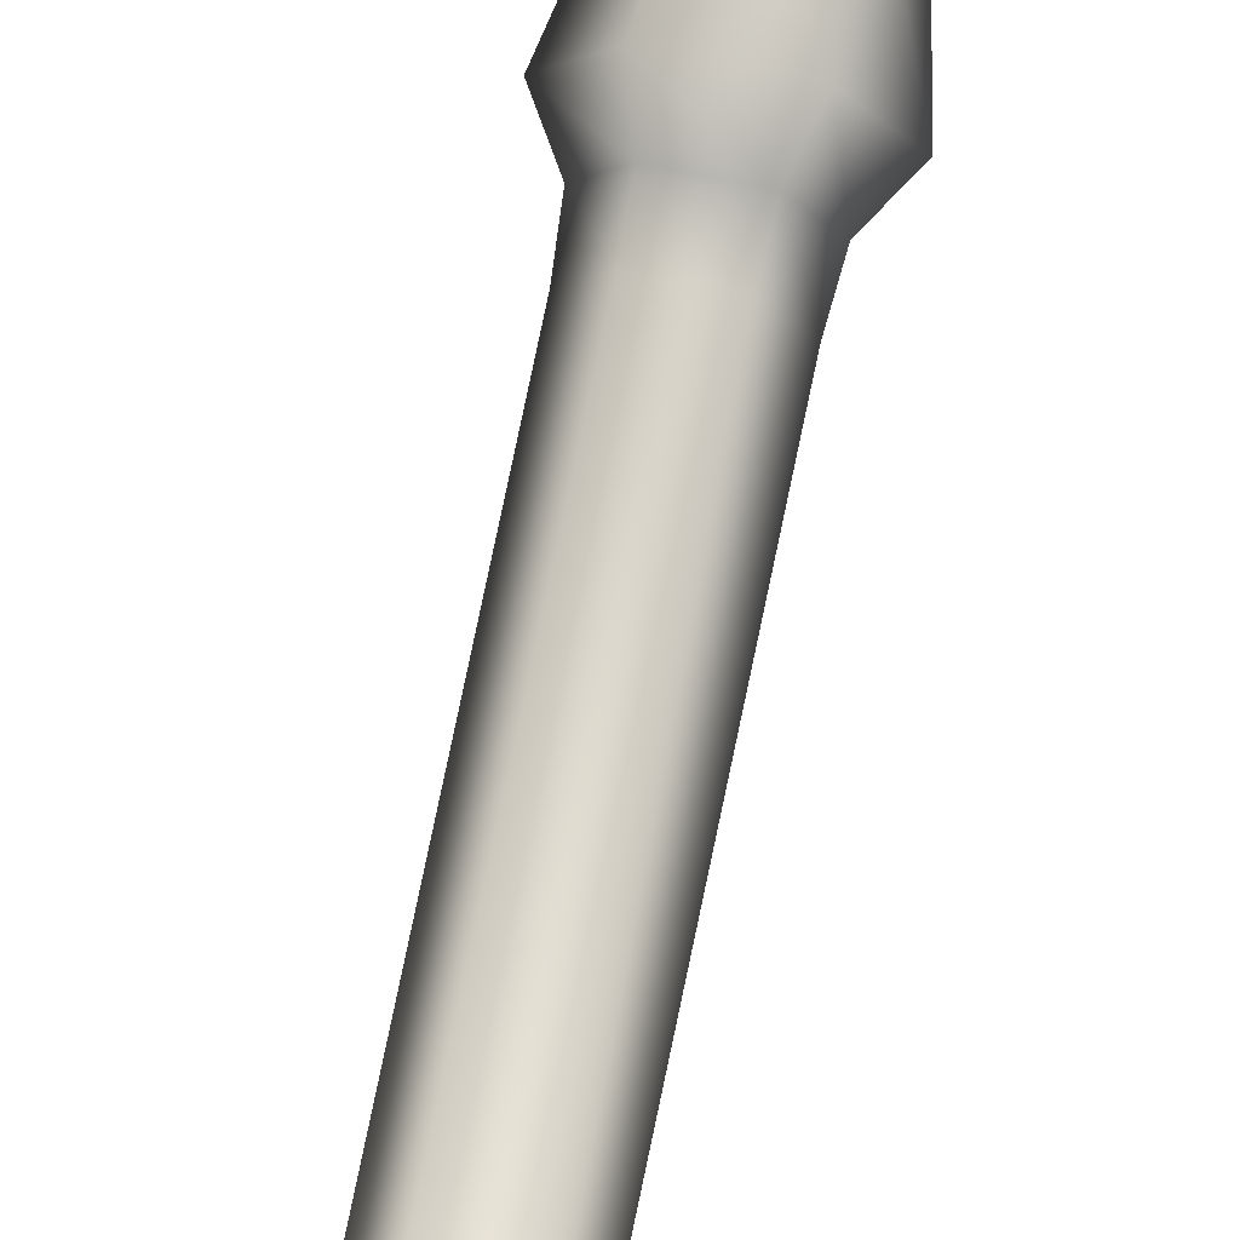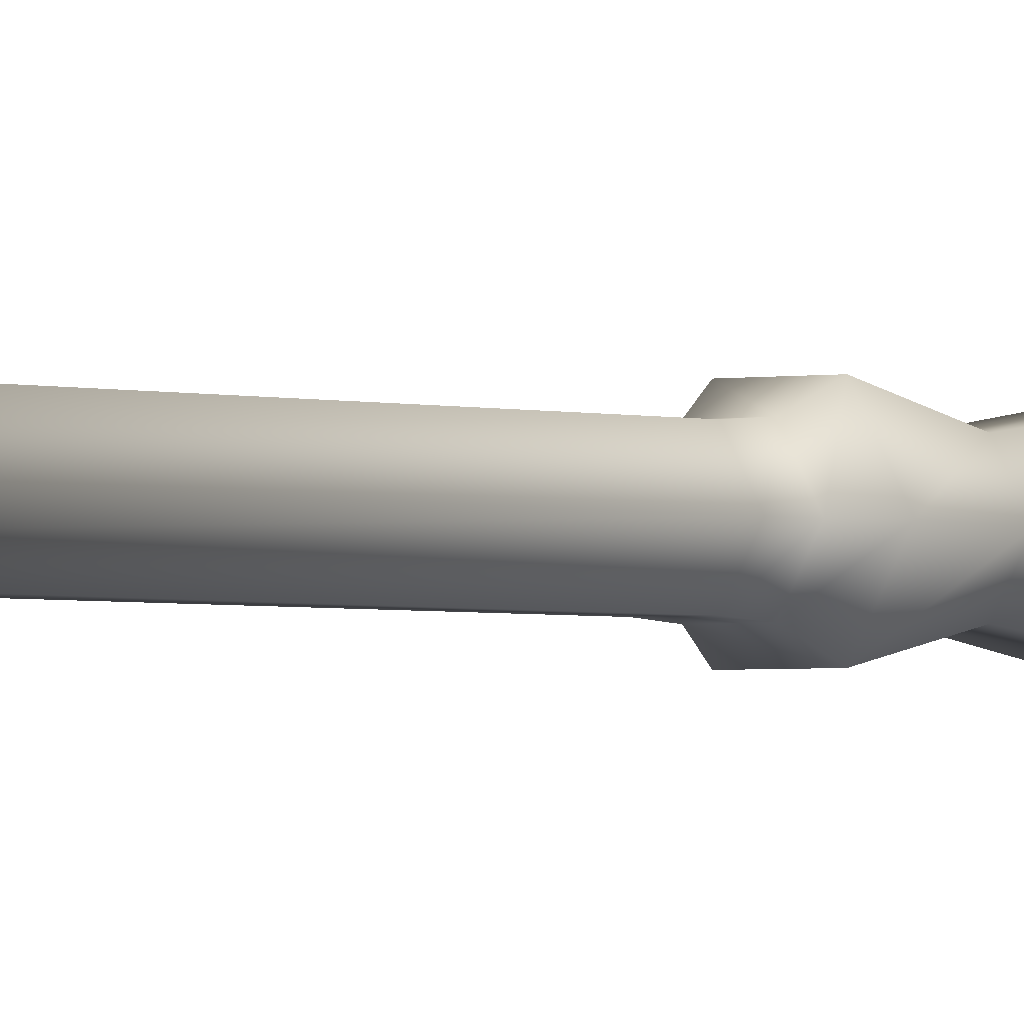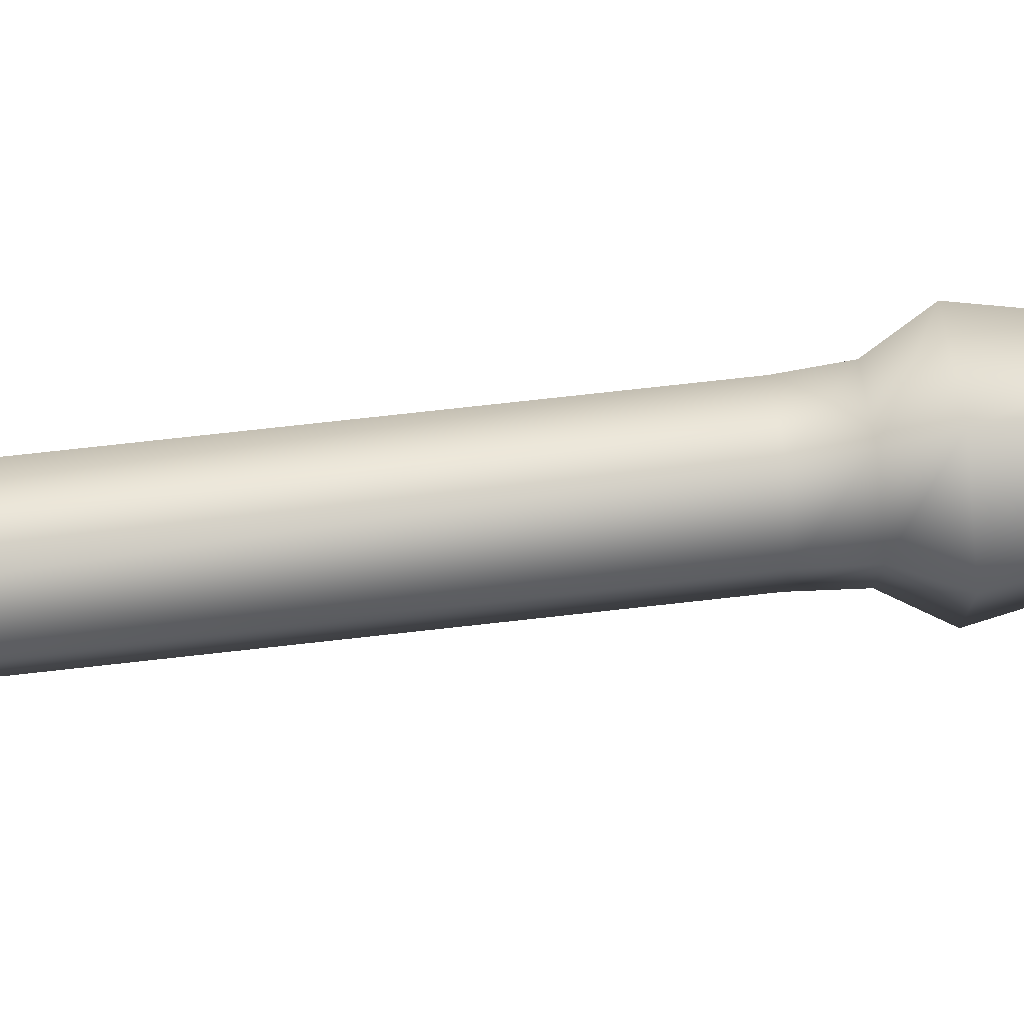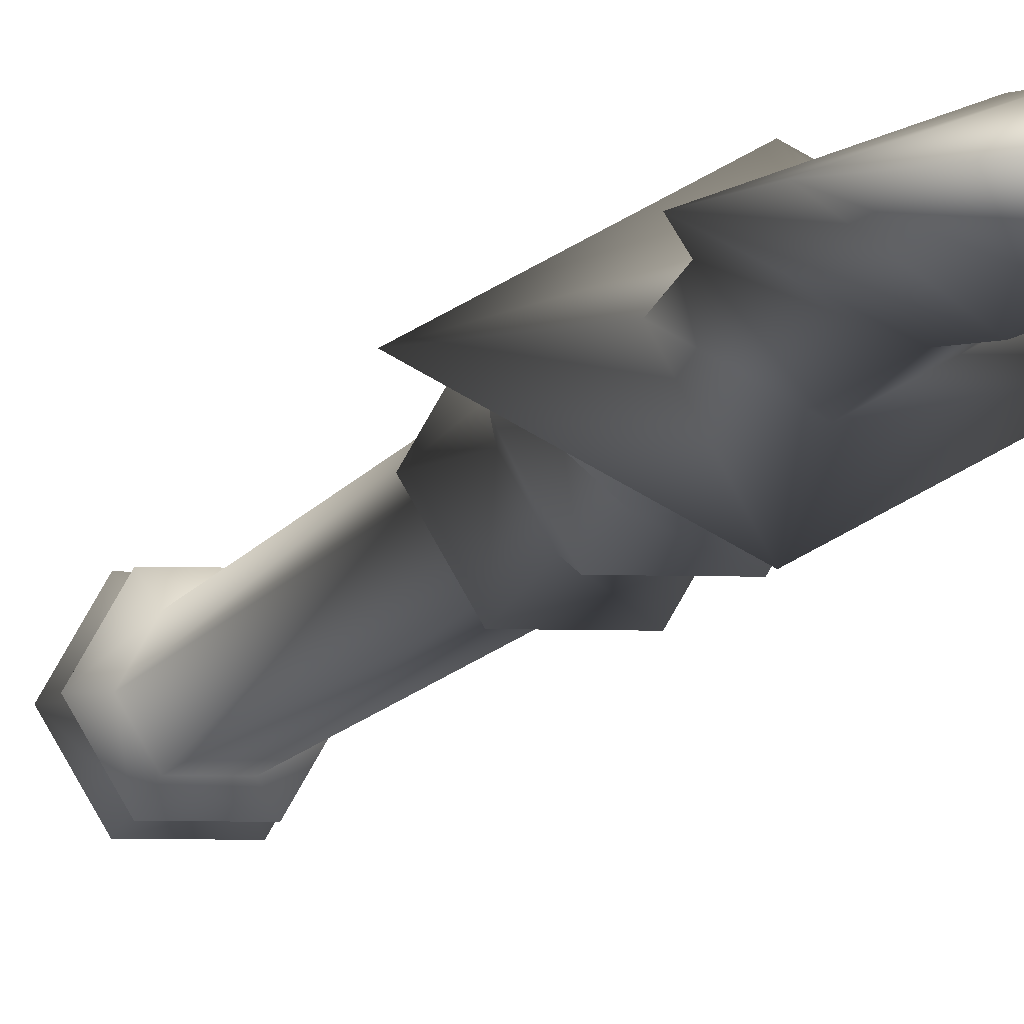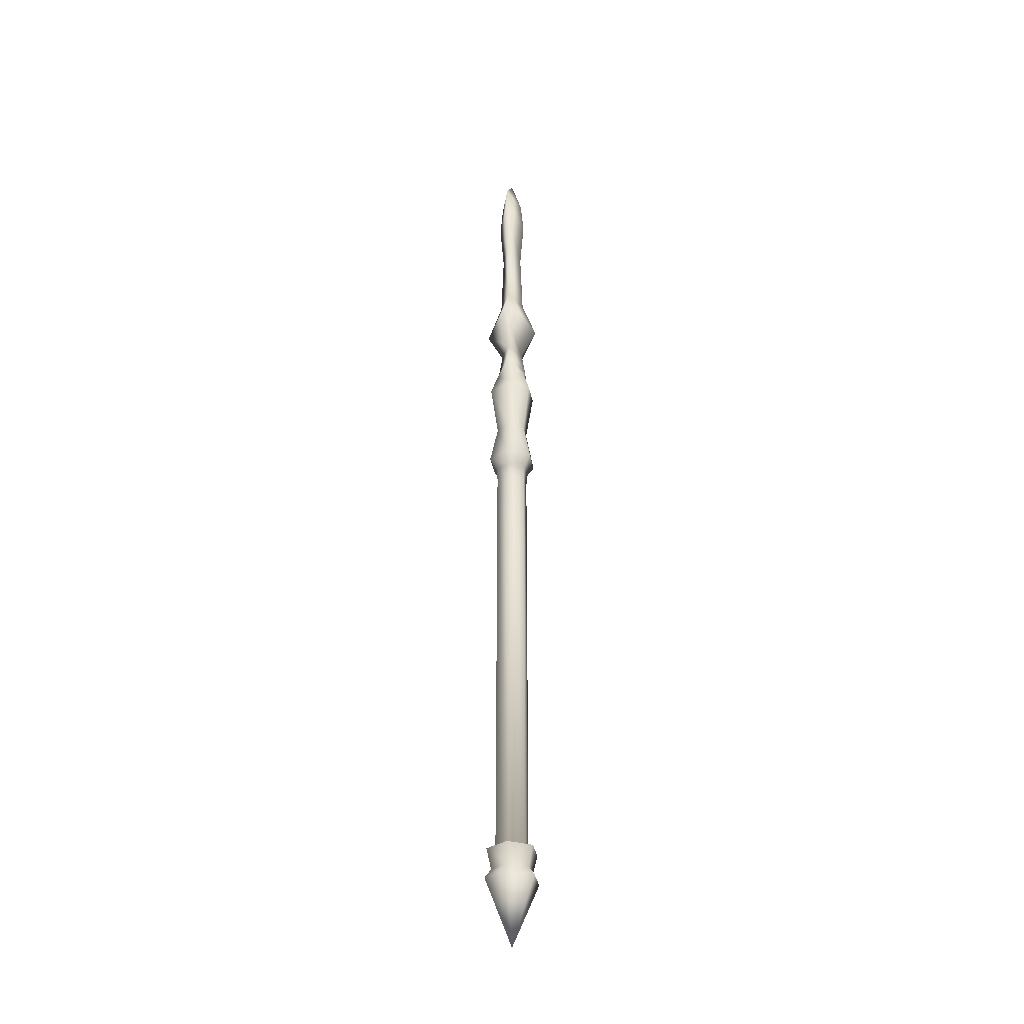
<metadata>
{"format":"obj","ext":"obj","renderer":"f3d","projection":"perspective","resolution":1024,"background":"white","views":[{"elev":75.4,"azim":11.7,"up":"+Z"},{"elev":-1.8,"azim":38.3,"up":"+Z"},{"elev":48.2,"azim":81.8,"up":"+Z"},{"elev":-4.7,"azim":172.2,"up":"+Z"},{"elev":-34.7,"azim":100.5,"up":"+Y"}]}
</metadata>
<code>
v -0 1.484 -5.968e-08
v 1.335e-07 1.394 -0.02683
v 0.07498 1.394 1.307e-08
v 1.144e-07 1.308 -0.03443
v 0.09621 1.308 1.529e-08
v 1.049e-07 1.179 -0.0245
v 0.06844 1.179 1.86e-08
v 7.629e-08 1.004 -0.03066
v 0.05701 1.004 4.957e-08
v 5.722e-08 0.8996 -0.06667
v 0.124 0.8996 5.13e-08
v 5.245e-08 0.8228 -0.02715
v 0.05048 0.8228 5.257e-08
v 4.768e-08 0.7641 -0.03681
v 0.06844 0.7641 5.354e-08
v 0.02116 0.7383 -0.03665
v -0.07498 1.394 -1.128e-07
v -0.09621 1.308 -9.812e-08
v -0.06844 1.179 -7.845e-08
v -0.05701 1.004 -6.152e-08
v -0.124 0.8996 -3.501e-08
v -0.05048 0.8228 -2.219e-08
v -0.06844 0.7641 -8.349e-09
v -0.02116 0.7383 -0.03665
v -1.24e-07 1.308 0.03443
v -1.335e-07 1.394 0.02683
v -8.106e-08 1.004 0.03066
v -1.049e-07 1.179 0.0245
v -5.245e-08 0.8228 0.02715
v -6.676e-08 0.8996 0.06667
v -4.768e-08 0.7641 0.03681
v -0.02116 0.7383 0.03665
v 0.02116 0.7383 0.03665
v -0.04232 0.7134 3.671e-10
v 0.04232 0.7134 8.583e-08
v 0.04232 0.7134 8.583e-08
v 0.03014 0.684 -0.0522
v 0.06028 0.684 8.583e-08
v 0.02116 0.7383 -0.03665
v 0.02028 0.5561 -0.03513
v 0.04057 0.5561 8.583e-08
v 0.03068 0.4544 -0.05313
v 0.06135 0.4544 8.583e-08
v 0.02144 0.4244 -0.03713
v 0.04288 0.4244 8.583e-08
v 0.02028 0.3921 -0.03513
v 0.04057 0.3921 8.583e-08
v -0.03014 0.684 -0.0522
v -0.02116 0.7383 -0.03665
v 4.768e-08 0.7641 -0.03681
v -0.02028 0.5561 -0.03513
v -0.03068 0.4544 -0.05313
v -0.02144 0.4244 -0.03713
v -0.02028 0.3921 -0.03513
v -0.06028 0.684 1.152e-08
v -0.04232 0.7134 3.671e-10
v -0.04057 0.5561 5.149e-08
v -0.06135 0.4544 8.642e-08
v -0.04288 0.4244 9.459e-08
v -0.04057 0.3921 1.049e-07
v -0.03014 0.684 0.0522
v -0.02116 0.7383 0.03665
v -0.02028 0.5561 0.03513
v -0.03068 0.4544 0.05313
v -0.02144 0.4244 0.03713
v -0.02028 0.3921 0.03513
v 0.03014 0.684 0.0522
v 0.02116 0.7383 0.03665
v -4.768e-08 0.7641 0.03681
v 0.02028 0.5561 0.03513
v 0.03068 0.4544 0.05313
v 0.02144 0.4244 0.03713
v 0.02028 0.3921 0.03513
v 0.04057 0.3921 8.583e-08
v 0.02028 -0.652 -0.03513
v 0.04057 -0.652 8.583e-08
v 0.02028 0.3921 -0.03513
v -0.02028 -0.652 -0.03513
v -0.02028 0.3921 -0.03513
v -0.04057 -0.652 4.286e-07
v -0.04057 0.3921 1.049e-07
v -0.02028 -0.652 0.03513
v -0.02028 0.3921 0.03513
v 0.02028 -0.652 0.03513
v 0.02028 0.3921 0.03513
v 0.04057 -0.652 8.583e-08
v 0.0313 -0.6583 -0.05421
v 0.06259 -0.6583 -1.168e-08
v 0.02028 -0.652 -0.03513
v 0.02543 -0.7081 -0.04405
v 0.05086 -0.7081 8.959e-08
v -0.0313 -0.6583 -0.05421
v -0.02028 -0.652 -0.03513
v -0.02543 -0.7081 -0.04404
v -0.06259 -0.6583 5.467e-07
v -0.04057 -0.652 4.286e-07
v -0.05086 -0.7081 4.578e-07
v -0.0313 -0.6583 0.05421
v -0.02028 -0.652 0.03513
v -0.02543 -0.7081 0.04405
v 0.0313 -0.6583 0.05421
v 0.02028 -0.652 0.03513
v 0.02543 -0.7081 0.04405
v 0.06668 -0.7312 9.3e-08
v -0.03334 -0.7312 -0.05775
v 0.03334 -0.7312 -0.05775
v -0 -0.8886 3.026e-07
v -0.06668 -0.7312 4.705e-07
v -0.03334 -0.7312 0.05775
v 0.03334 -0.7312 0.05775
g qiang001
f 3 2 1
f 4 2 3
f 5 4 3
f 6 4 5
f 7 6 5
f 8 6 7
f 9 8 7
f 10 8 9
f 11 10 9
f 12 10 11
f 13 12 11
f 14 12 13
f 15 14 13
f 16 14 15
f 2 17 1
f 4 18 2
f 18 17 2
f 6 19 4
f 19 18 4
f 8 20 6
f 20 19 6
f 10 21 8
f 21 20 8
f 12 22 10
f 22 21 10
f 14 23 12
f 23 22 12
f 24 23 14
f 18 25 17
f 25 26 17
f 17 26 1
f 20 27 19
f 27 28 19
f 28 25 18
f 19 28 18
f 22 29 21
f 29 30 21
f 30 27 20
f 21 30 20
f 26 3 1
f 25 5 26
f 5 3 26
f 28 7 25
f 7 5 25
f 27 9 28
f 9 7 28
f 30 11 27
f 11 9 27
f 29 13 30
f 13 11 30
f 15 13 29
f 31 15 29
f 31 29 22
f 23 31 22
f 32 31 23
f 33 15 31
f 34 32 23
f 34 23 24
f 35 15 33
f 35 16 15
f 38 37 36
f 37 39 36
f 40 37 38
f 41 40 38
f 42 40 41
f 43 42 41
f 44 42 43
f 45 44 43
f 46 44 45
f 47 46 45
f 37 48 39
f 48 49 39
f 39 49 50
f 40 51 37
f 51 48 37
f 42 52 40
f 52 51 40
f 44 53 42
f 53 52 42
f 46 54 44
f 54 53 44
f 48 55 49
f 55 56 49
f 51 57 48
f 57 55 48
f 52 58 51
f 58 57 51
f 53 59 52
f 59 58 52
f 54 60 53
f 60 59 53
f 55 61 56
f 61 62 56
f 57 63 55
f 63 61 55
f 58 64 57
f 64 63 57
f 59 65 58
f 65 64 58
f 60 66 59
f 66 65 59
f 61 67 62
f 67 68 62
f 62 68 69
f 63 70 61
f 70 67 61
f 64 71 63
f 71 70 63
f 65 72 64
f 72 71 64
f 66 73 65
f 73 72 65
f 67 38 68
f 38 36 68
f 70 41 67
f 41 38 67
f 71 43 70
f 43 41 70
f 72 45 71
f 45 43 71
f 73 47 72
f 47 45 72
f 76 75 74
f 75 77 74
f 75 78 77
f 78 79 77
f 78 80 79
f 80 81 79
f 80 82 81
f 82 83 81
f 82 84 83
f 84 85 83
f 84 76 85
f 76 74 85
f 88 87 86
f 87 89 86
f 90 87 88
f 91 90 88
f 87 92 89
f 92 93 89
f 90 94 87
f 94 92 87
f 92 95 93
f 95 96 93
f 94 97 92
f 97 95 92
f 95 98 96
f 98 99 96
f 97 100 95
f 100 98 95
f 98 101 99
f 91 88 101
f 101 102 99
f 101 88 102
f 100 103 98
f 103 101 98
f 103 91 101
f 88 86 102
f 91 104 90
f 94 105 97
f 106 105 94
f 107 106 104
f 107 105 106
f 107 108 105
f 105 108 97
f 97 108 100
f 107 109 108
f 108 109 100
f 100 109 103
f 107 110 109
f 107 104 110
f 109 110 103
f 104 106 90
f 90 106 94
f 103 110 91
f 110 104 91

</code>
